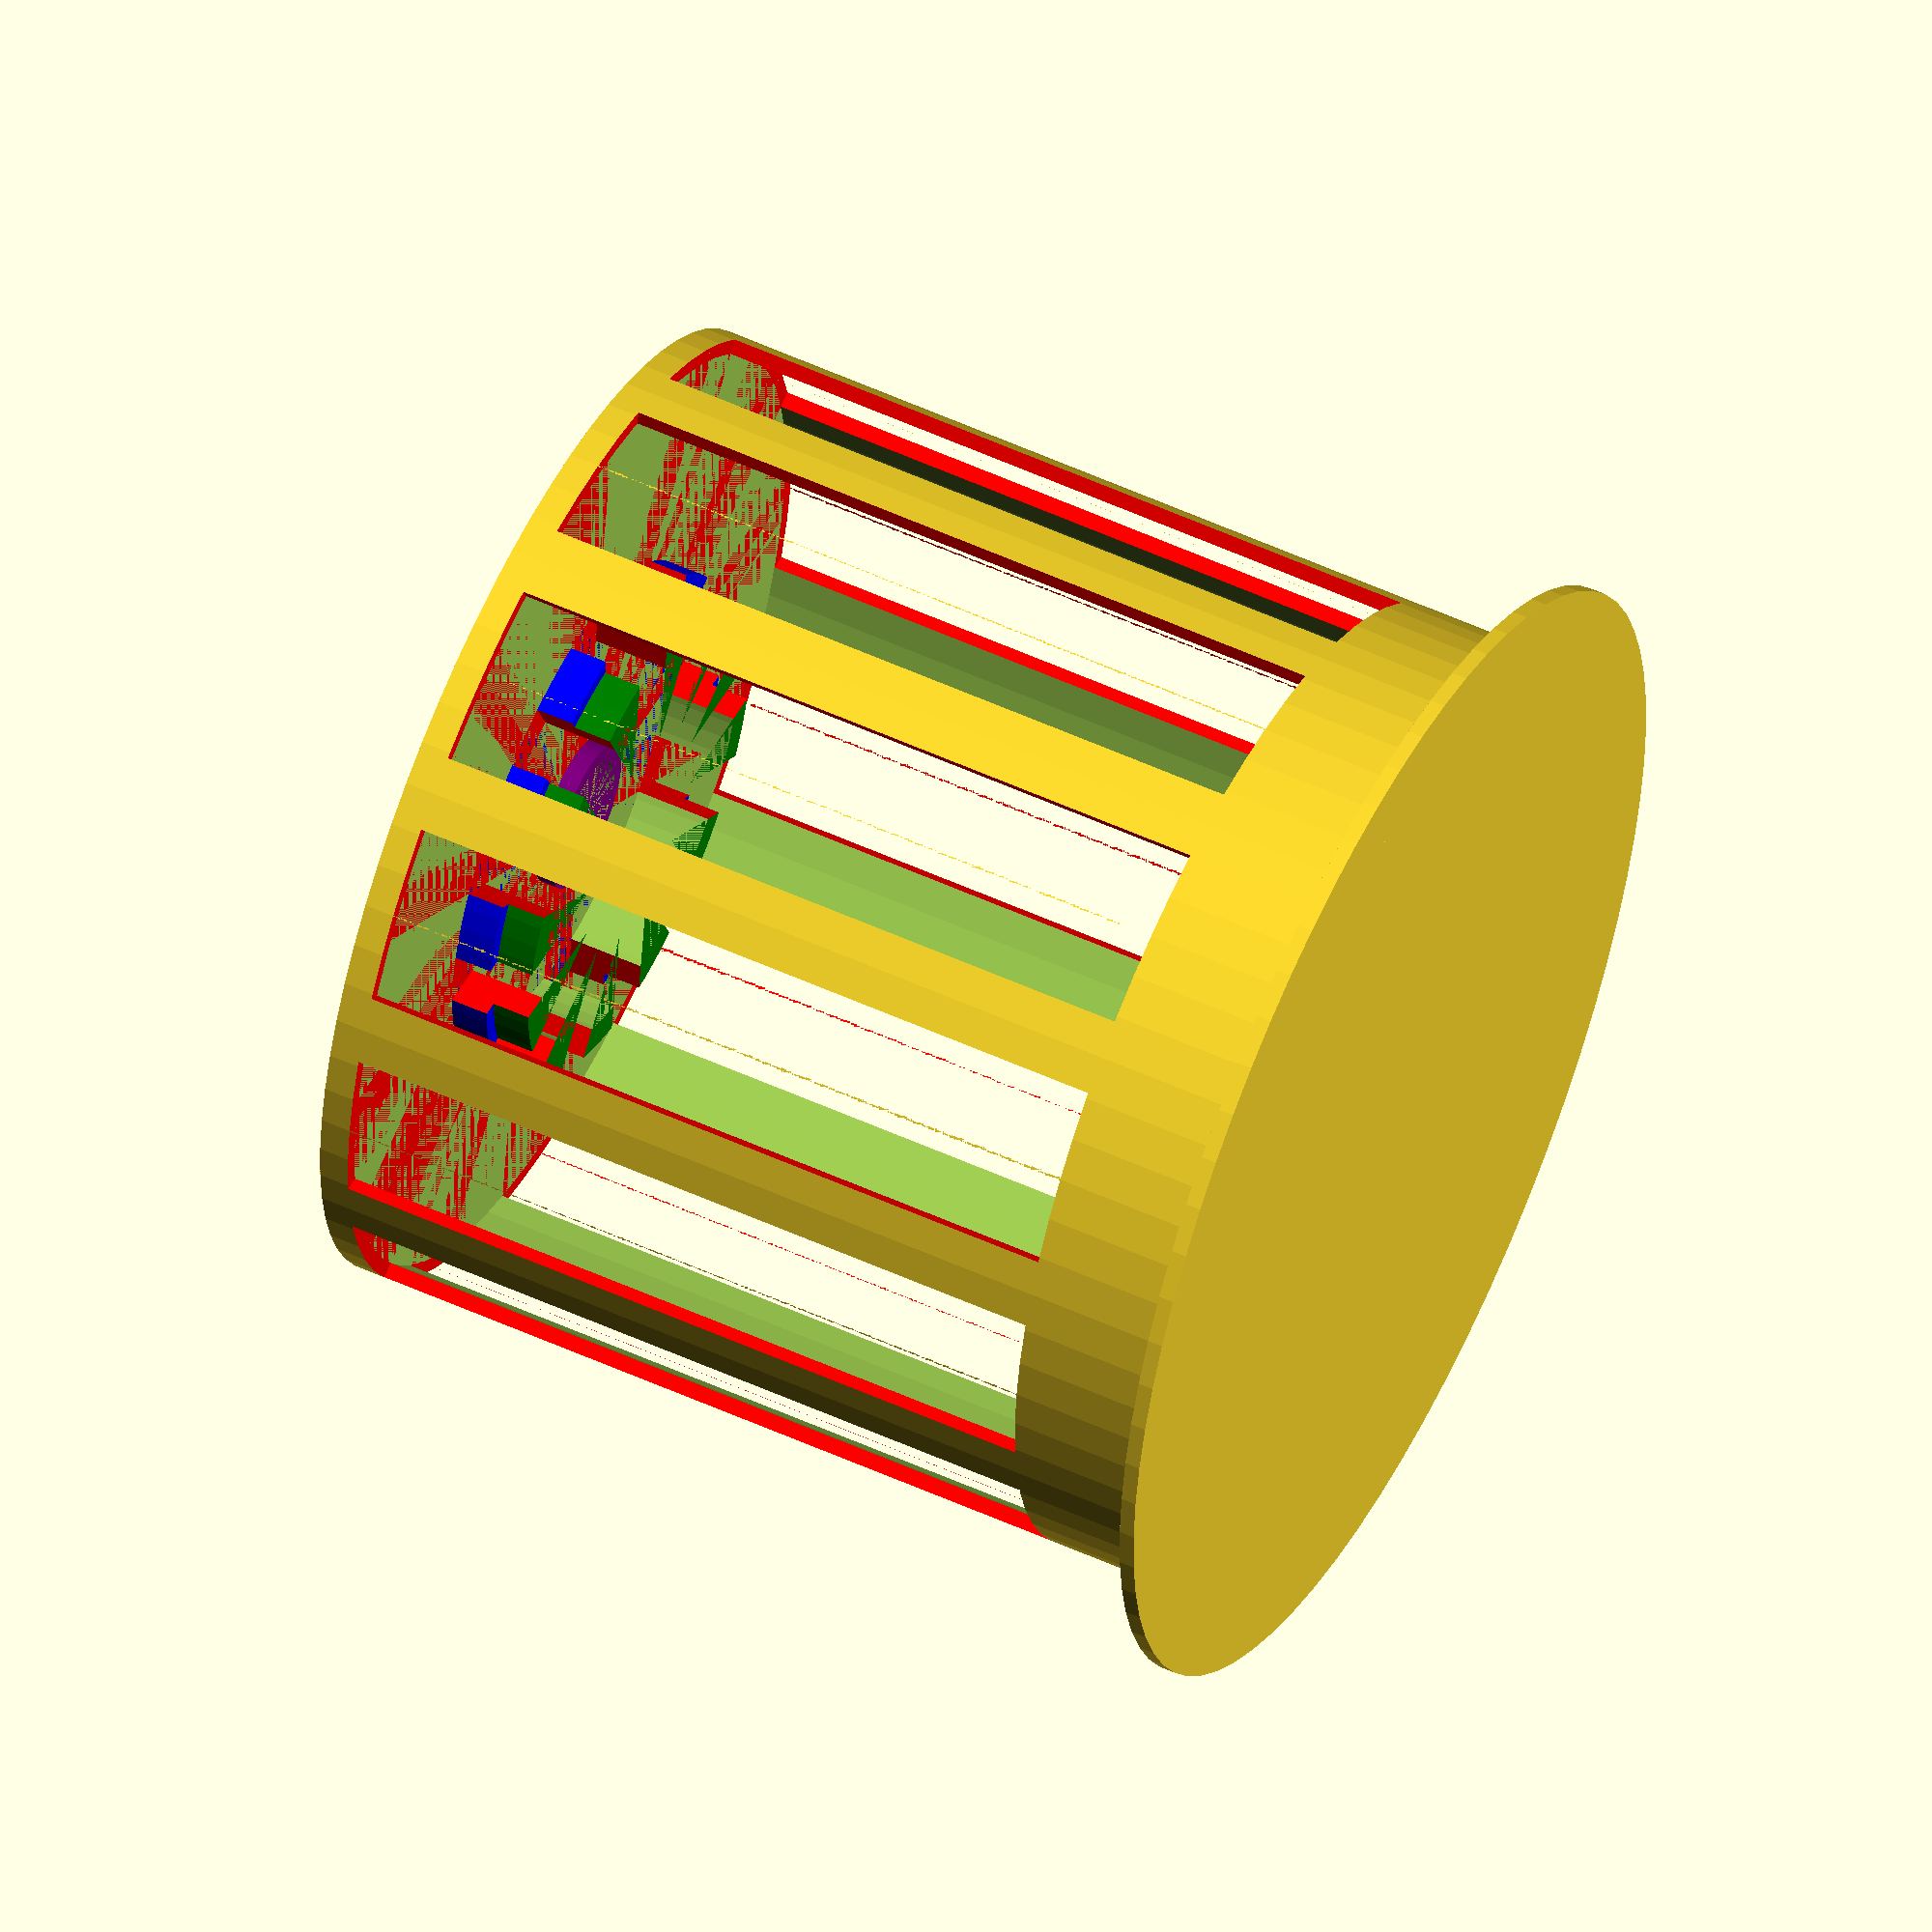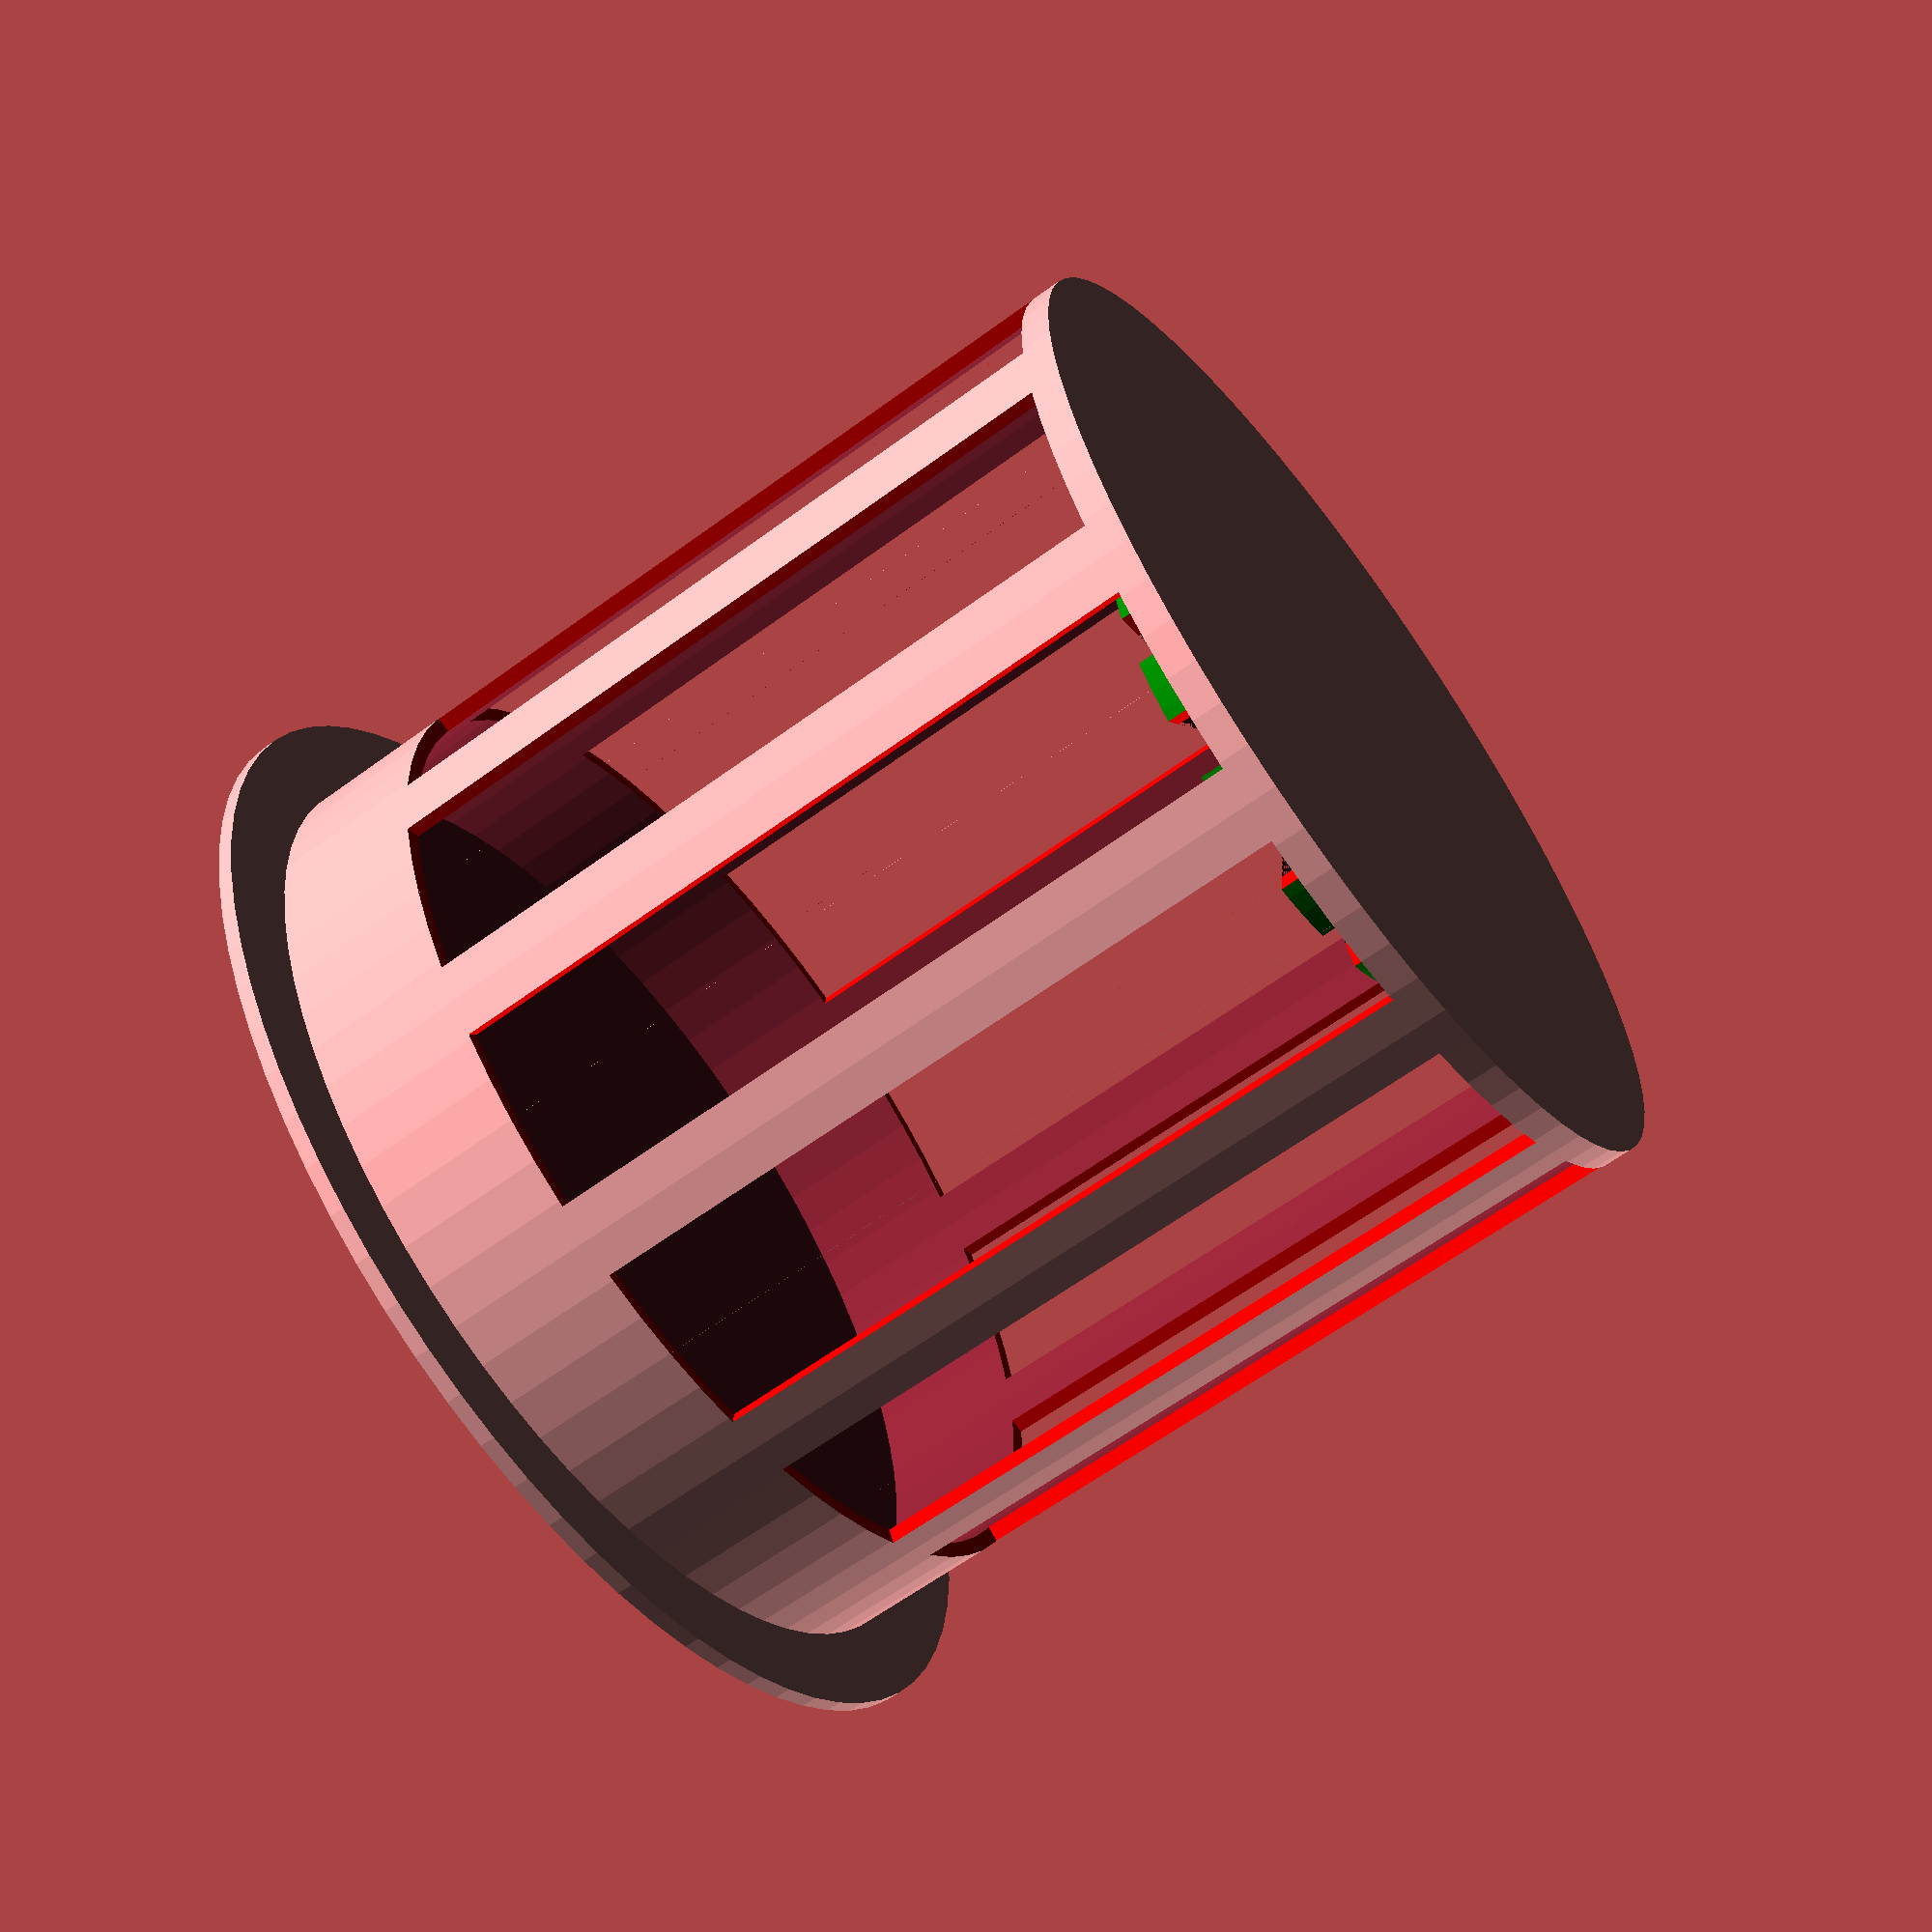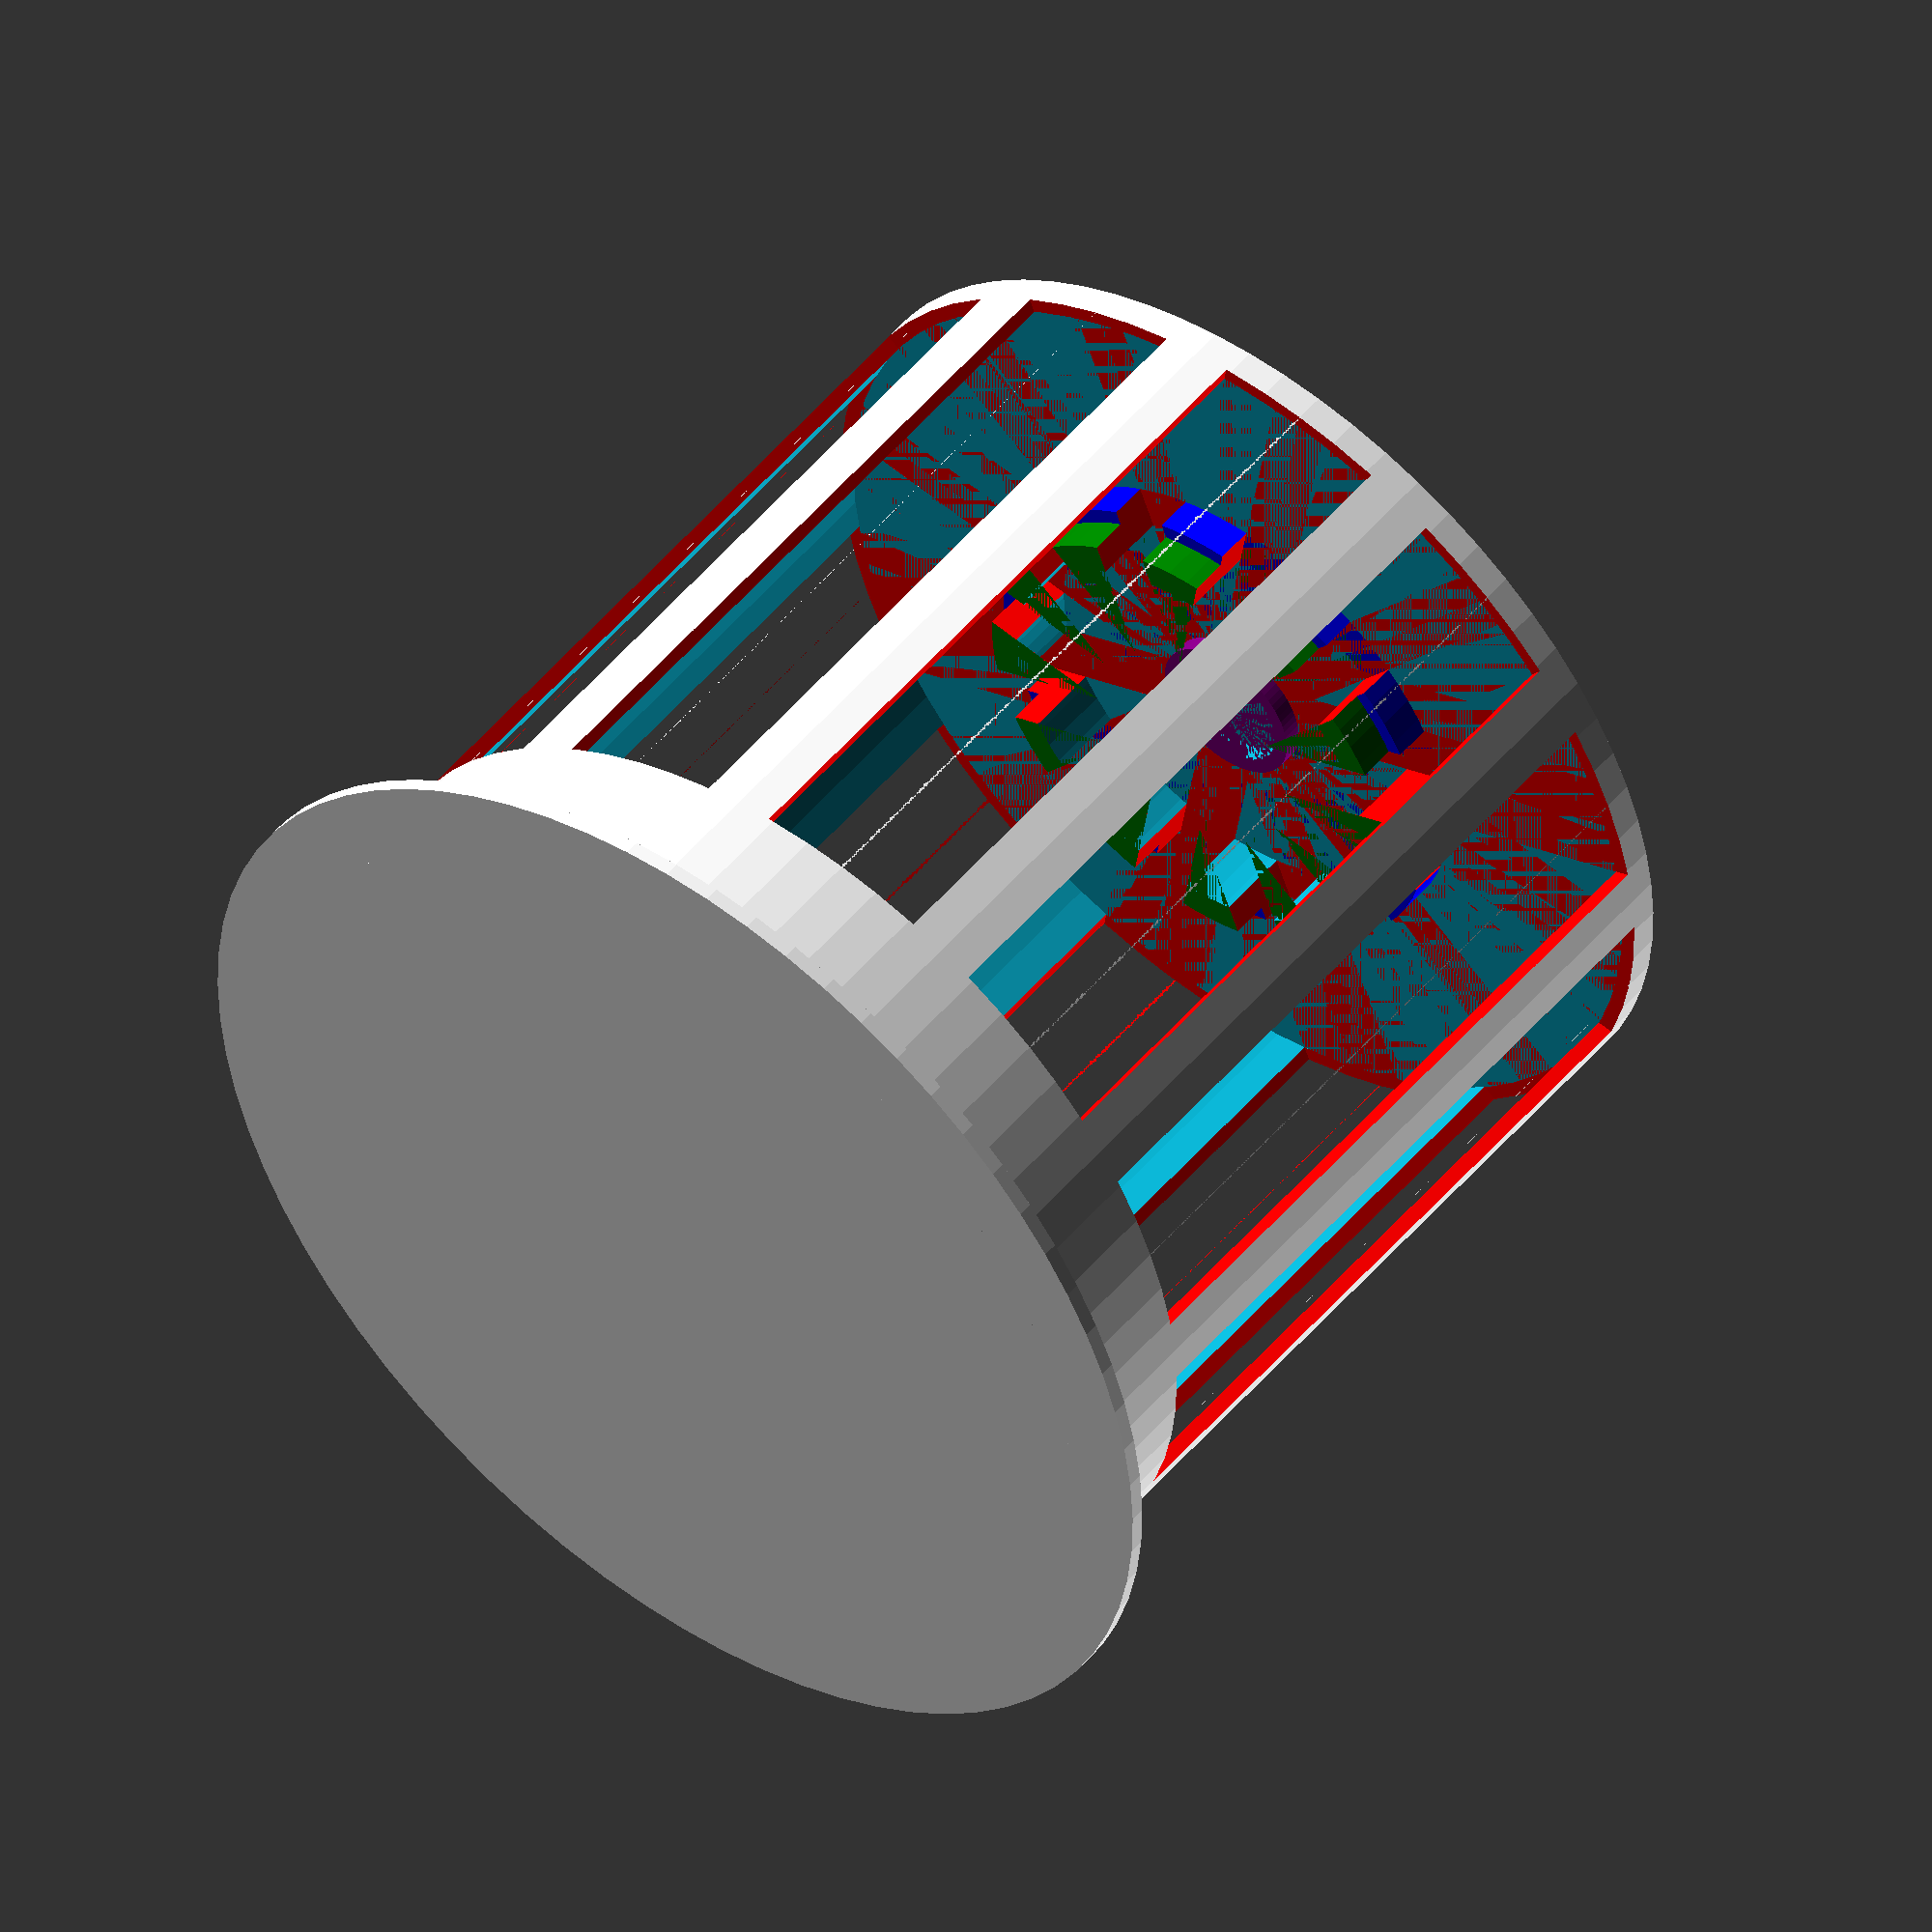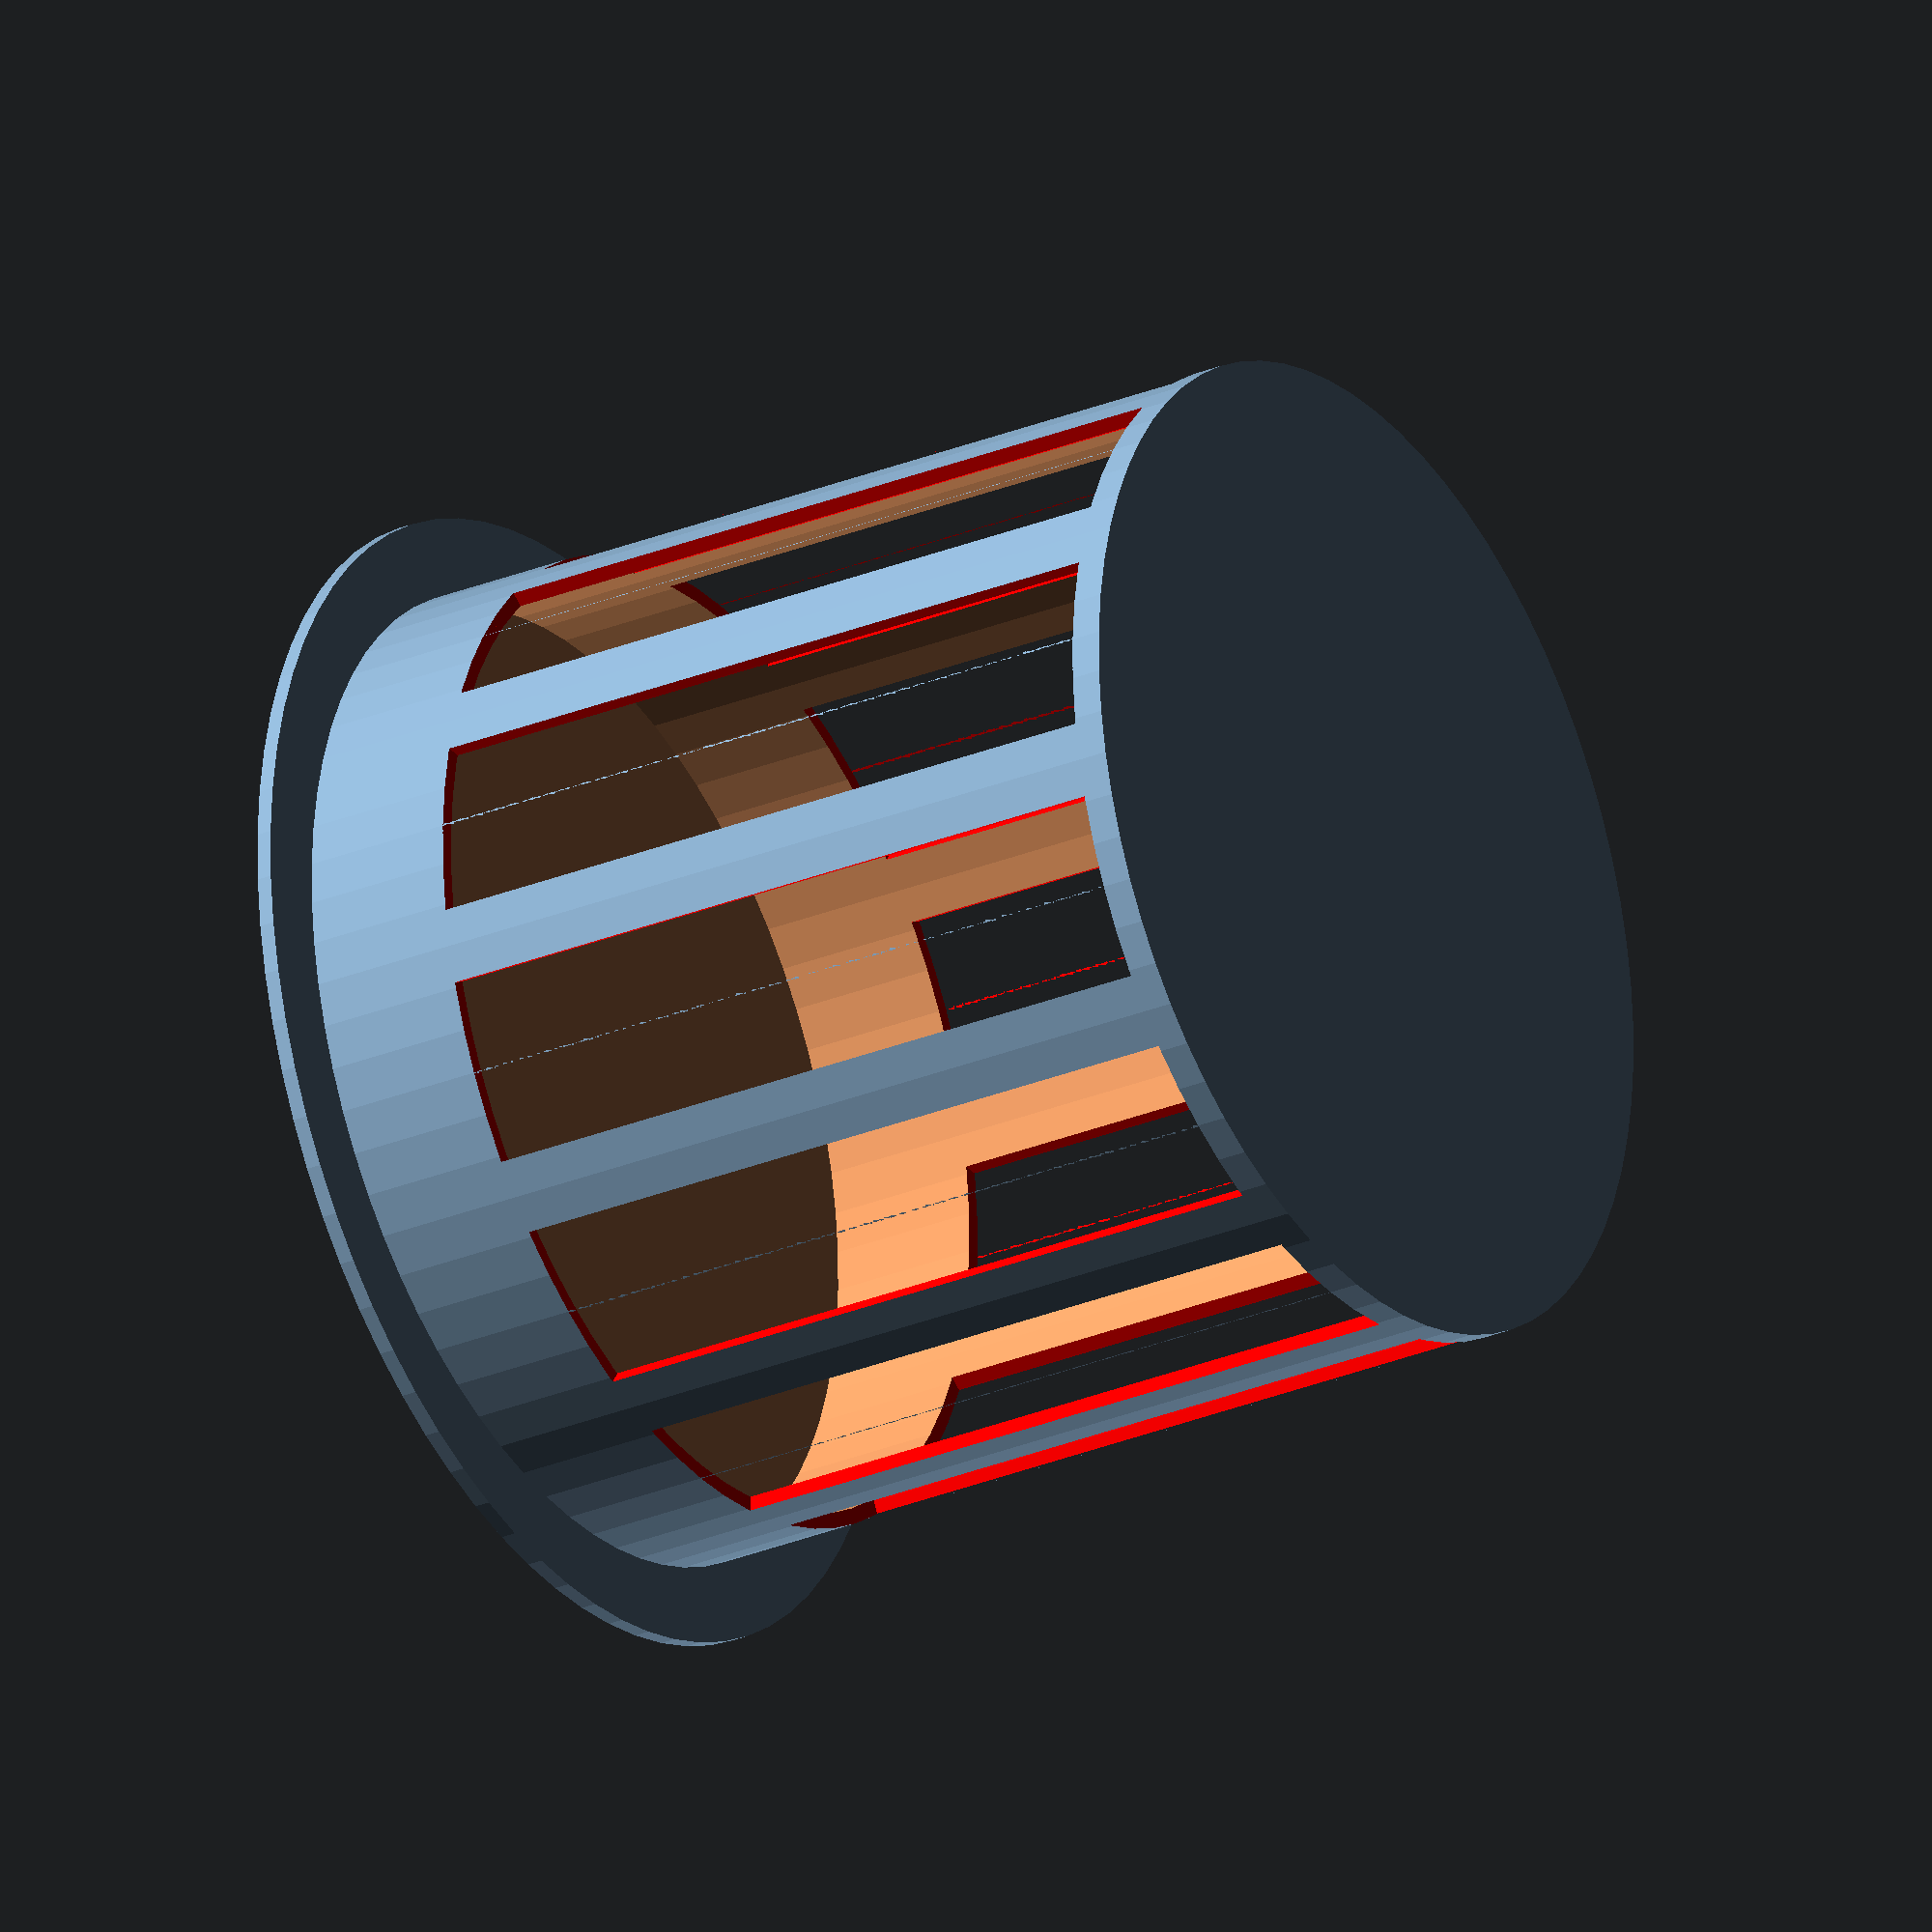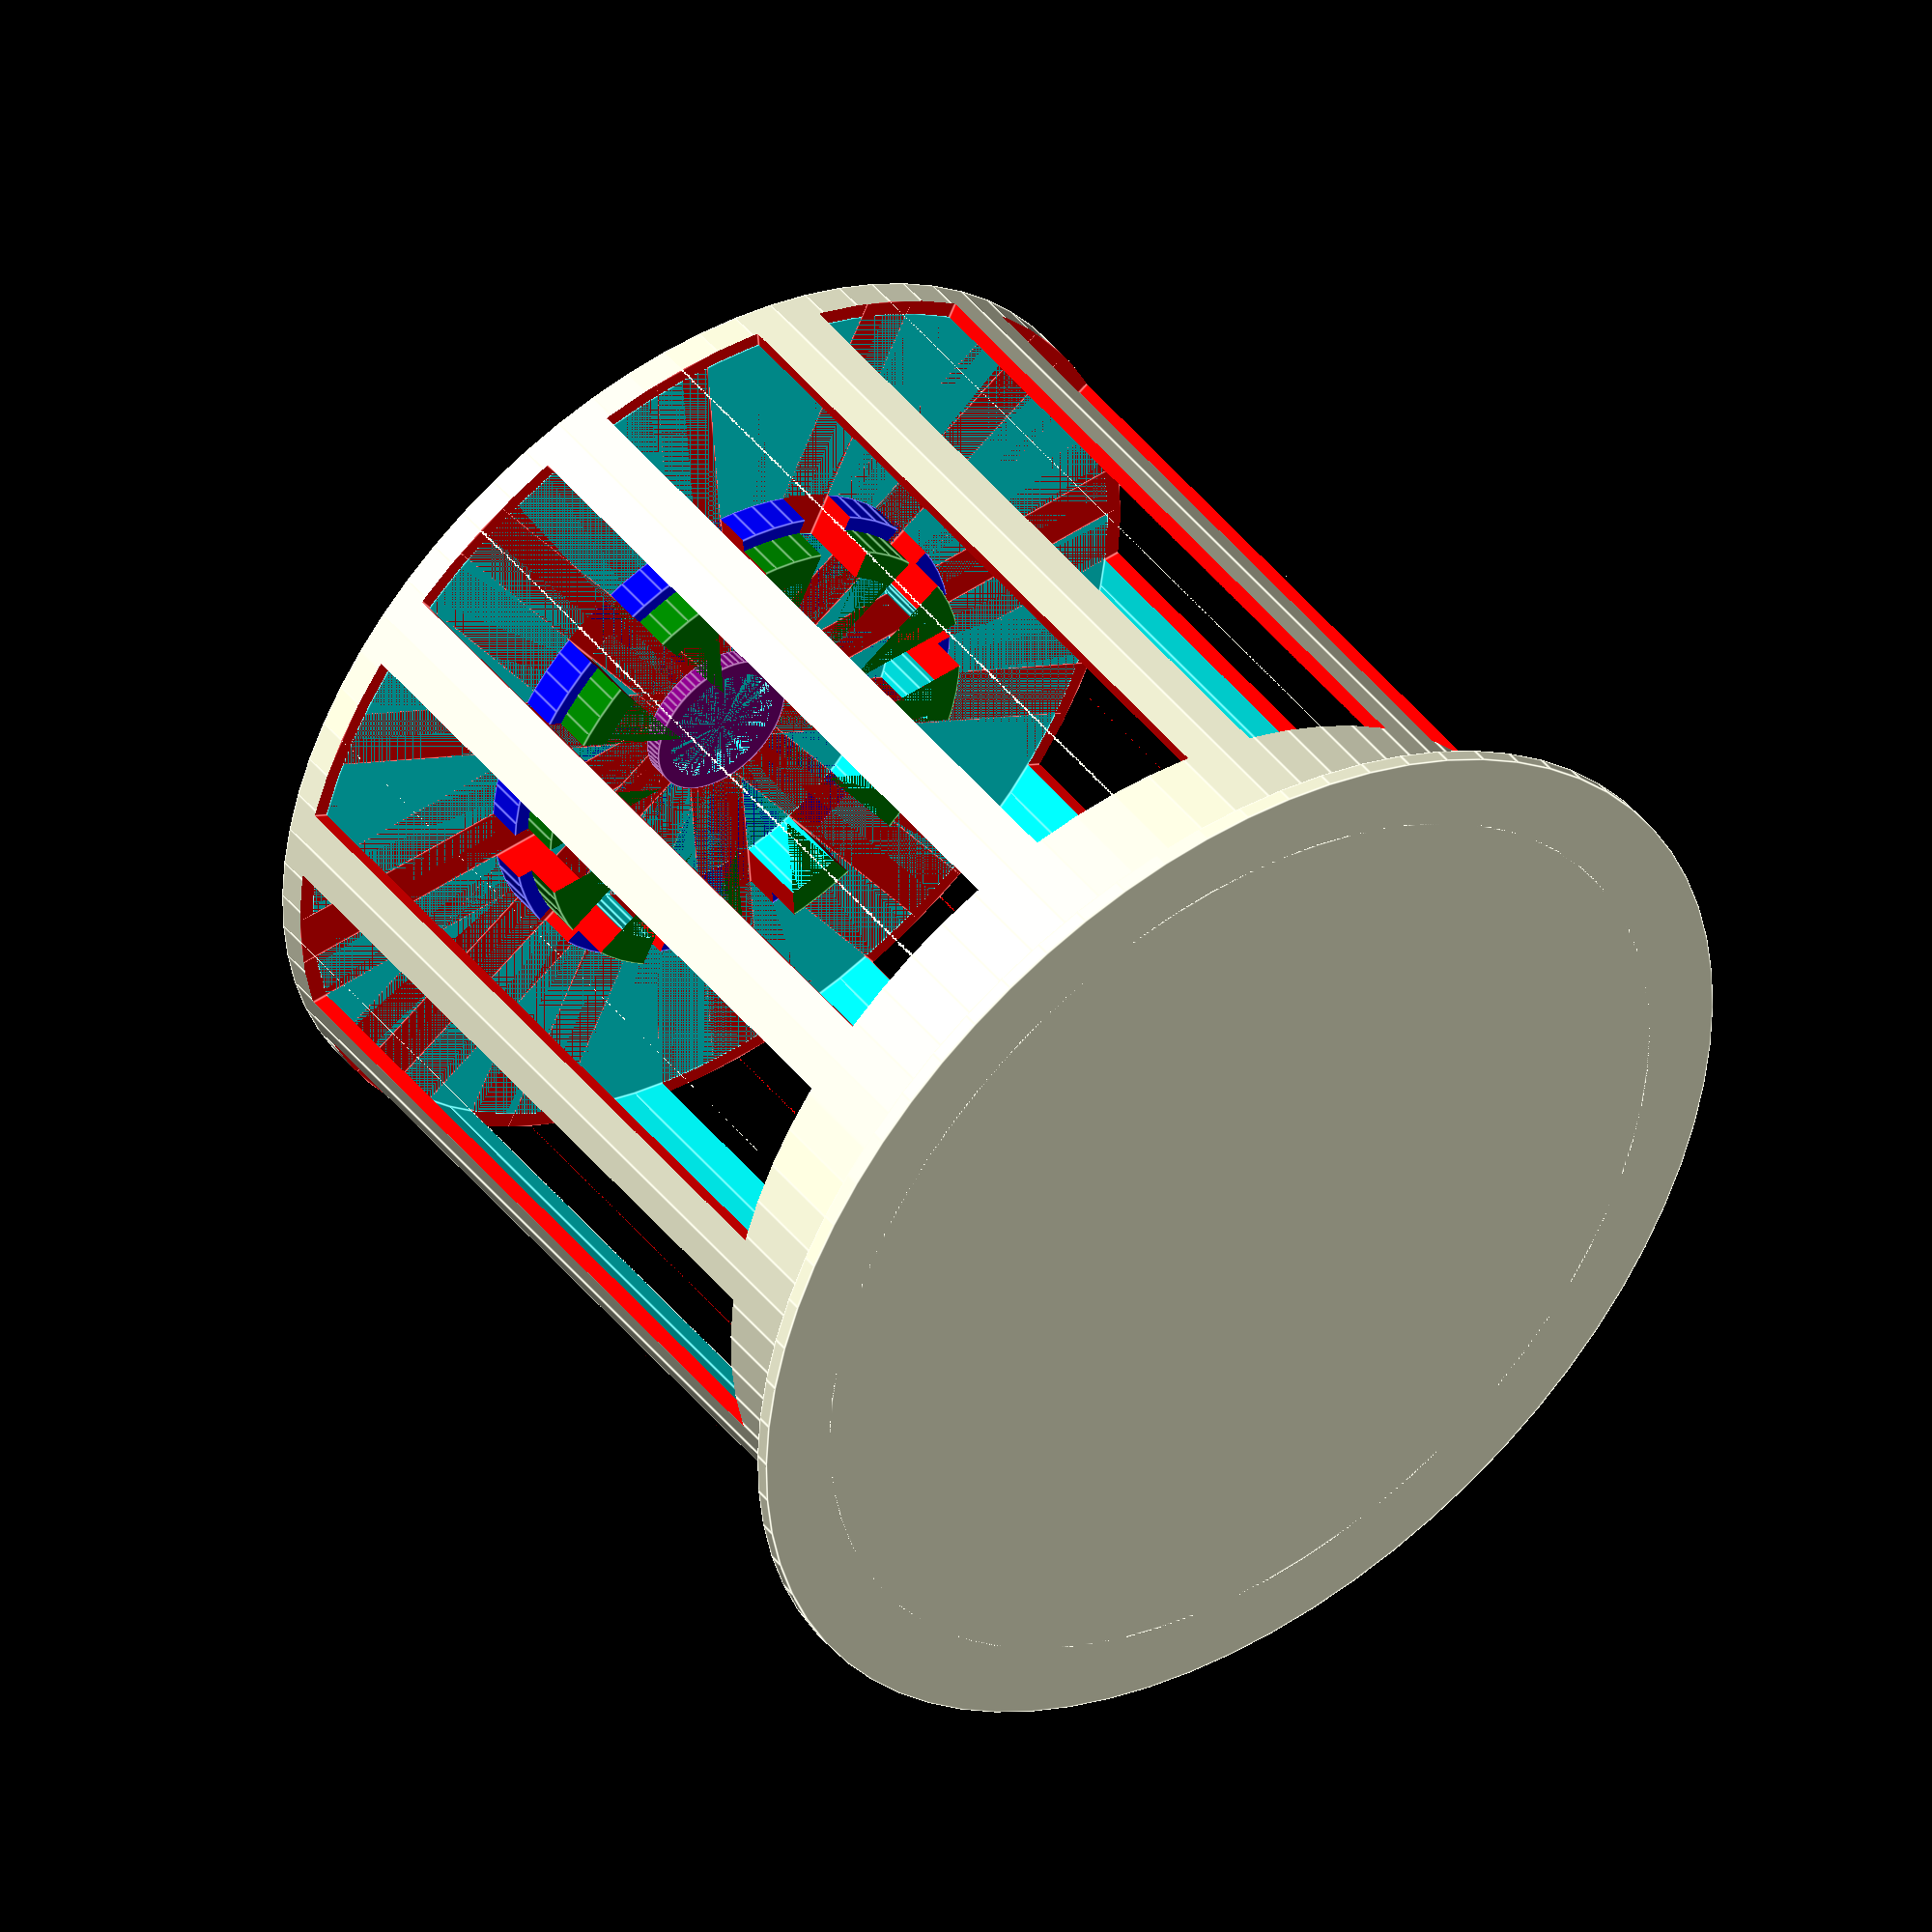
<openscad>
//General
$fn = 72;
tolerance = 0.5;
wall = 1;
r_hole = 65/2;
r_cover_body = r_hole;
r_cover_body_inner = r_cover_body - wall;
r_cover_cap = r_cover_body + 5; // 5mm rim?
h_cover = 60 + wall; // total height including rim

// seed cage
r_cage = r_hole/2;
h_cage = 5;

// outter slits
z_slit = 10;
h_slits = h_cover-wall*3-z_slit;
w_slit = wall*12;

mirror([0,0,1]) {
  // Main body
  difference(){
    union(){
      cylinder(r=r_cover_body, h=h_cover);
      cylinder(r=r_cover_cap, h=wall);
    }
    // Inner body space
    translate([0,0,wall])
    cylinder(r=r_cover_body_inner, h=h_cover-wall*3);
    slit();
    rotate([0,0,30])
    slit();
    rotate([0,0,60])
    slit();
    rotate([0,0,90])
    slit();
    rotate([0,0,120])
    slit();
    rotate([0,0,150])
    slit();
    rotate([0,0,180])
    slit();
  }
  // seed cage
  difference() {
    translate([0,0,h_cover-wall*2-h_cage])
    union(){
      color("green")
      cylinder(r=r_cage, h=h_cage);
      color("blue")
      translate([0,0,h_cage/2])
      cylinder(r=r_cage+wall, h=h_cage/2);
    }
    // seed cage inner hole
    translate([0,0,h_cover-wall*2-h_cage])
    cylinder(r=r_cage-wall*2, h=h_cage);
    // slits for cage
    slit(w_slit=4);
    rotate([0,0,30])
    slit(w_slit=4);
    rotate([0,0,60])
    slit(w_slit=4);
    rotate([0,0,90])
    slit(w_slit=4);
    rotate([0,0,120])
    slit(w_slit=4);
    rotate([0,0,150])
    slit(w_slit=4);
    rotate([0,0,180])
    slit(w_slit=4);
  }
  // Tiny seed cage
  translate([0,0,h_cover-wall*2-h_cage/4])
  difference() {
    color("purple")
    cylinder(r=5, h=h_cage/4);
    cylinder(r=5-wall, h=h_cage/4);
  }
}

module slit(w_slit=w_slit) {
  color("red")
  translate([0,0,h_slits/2+wall+z_slit]) {
    cube([r_hole*2, w_slit, h_slits], center=true);
  }
}
</openscad>
<views>
elev=126.6 azim=187.3 roll=243.8 proj=o view=wireframe
elev=242.1 azim=324.1 roll=53.2 proj=p view=wireframe
elev=309.9 azim=309.0 roll=38.0 proj=o view=solid
elev=208.1 azim=358.0 roll=57.9 proj=o view=solid
elev=315.5 azim=236.0 roll=324.6 proj=o view=edges
</views>
